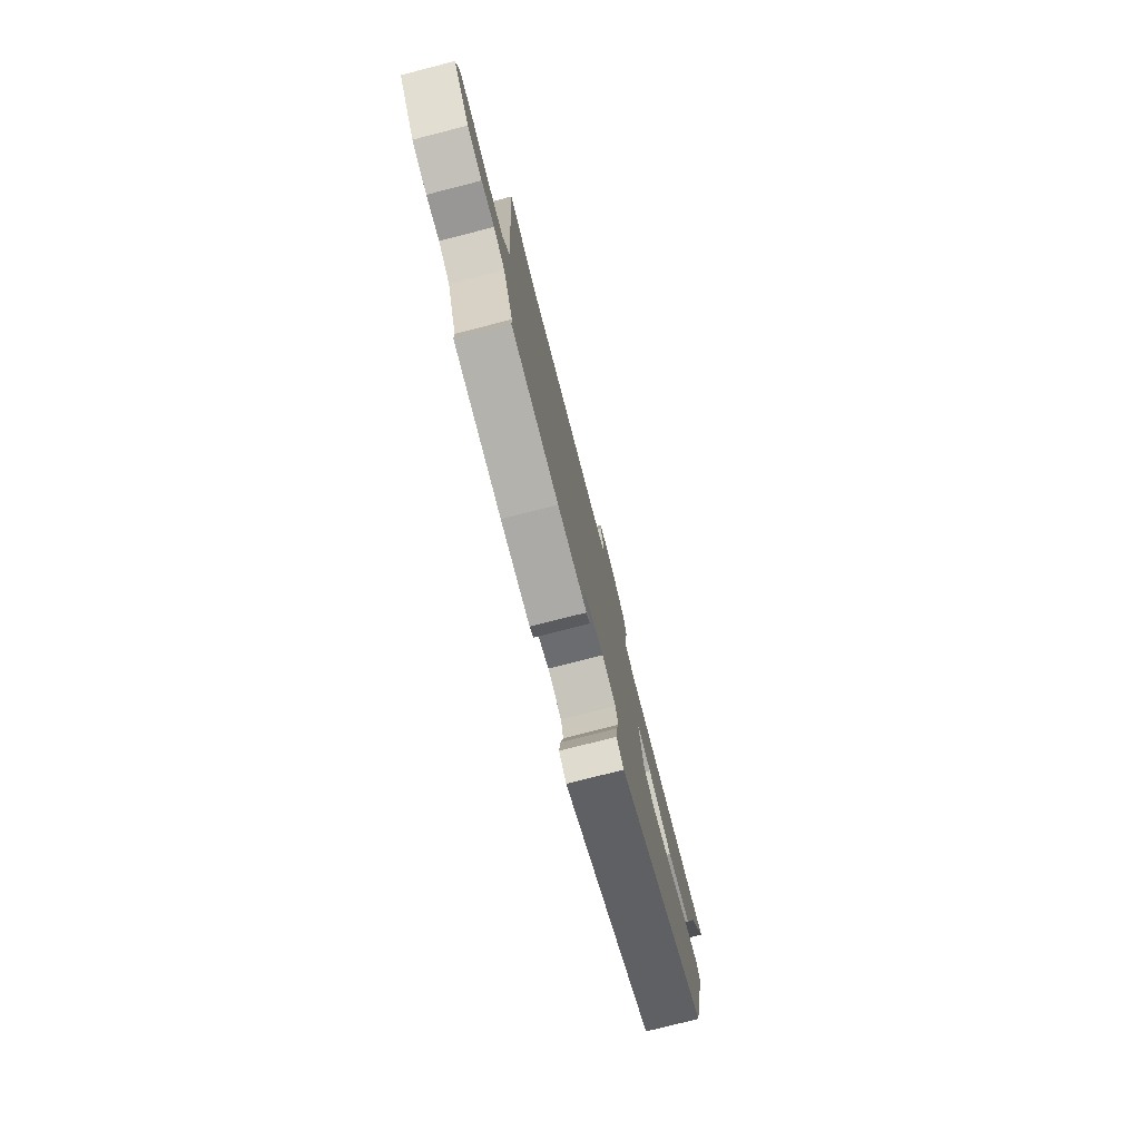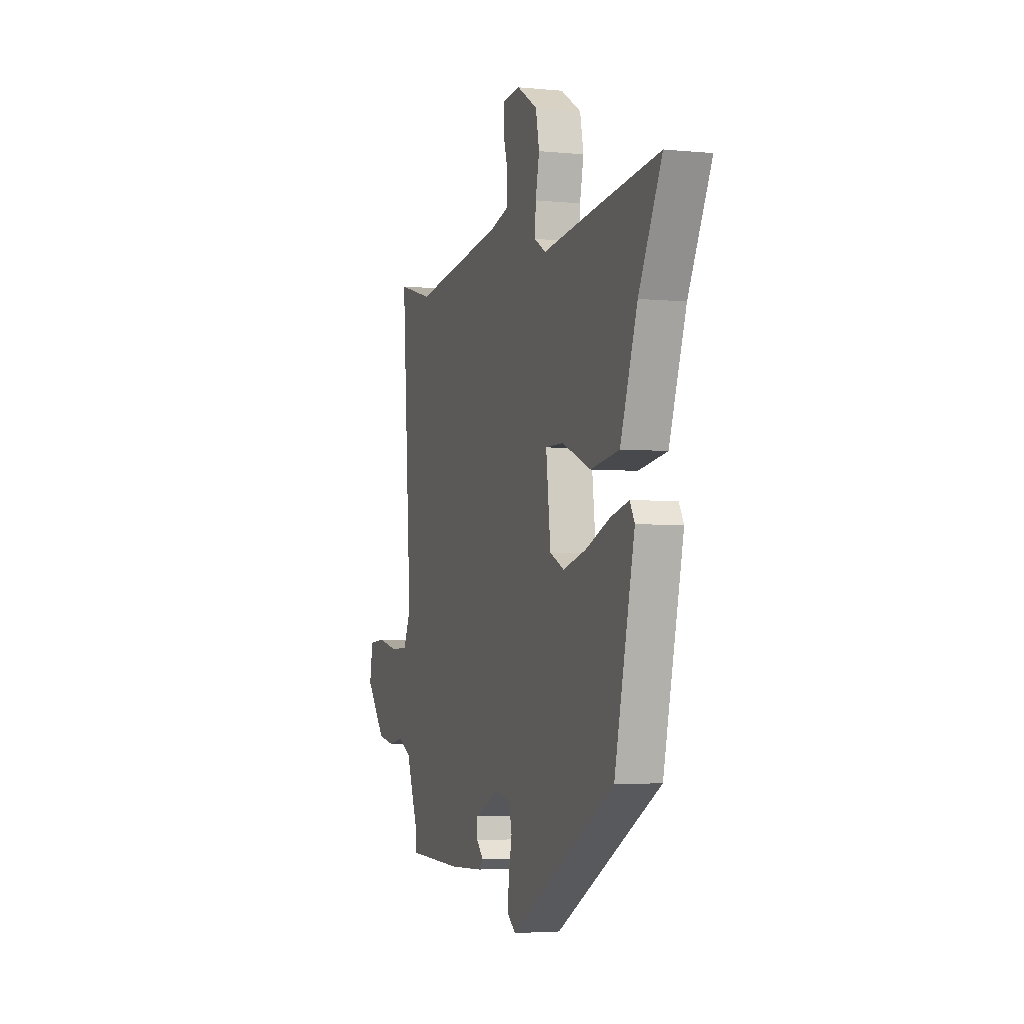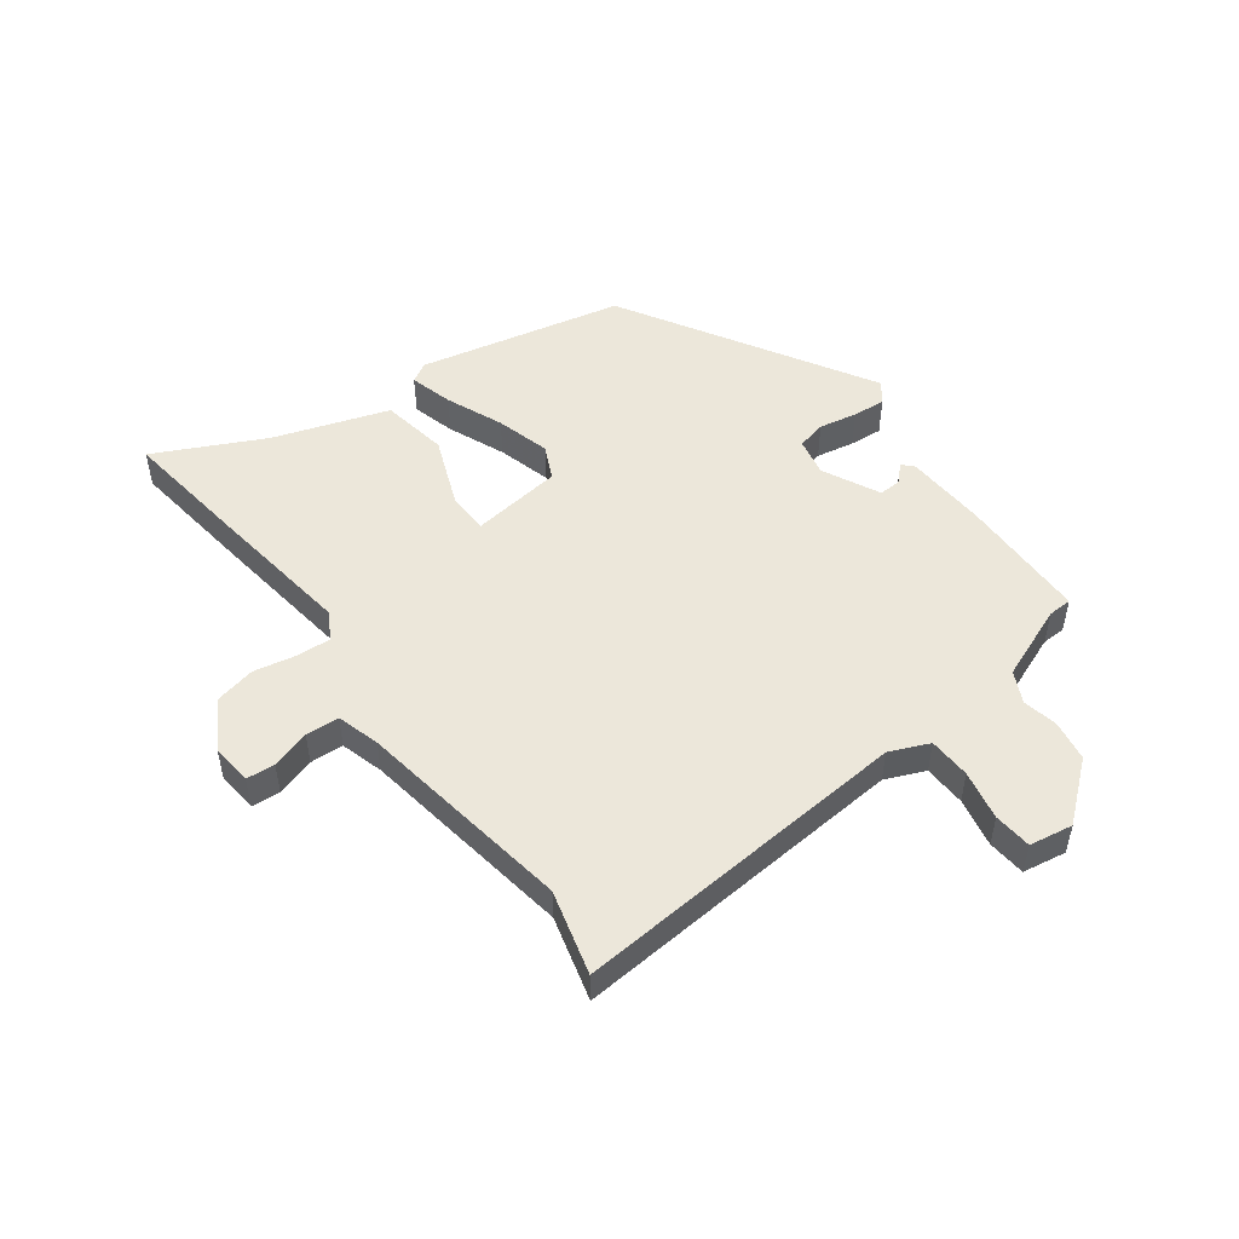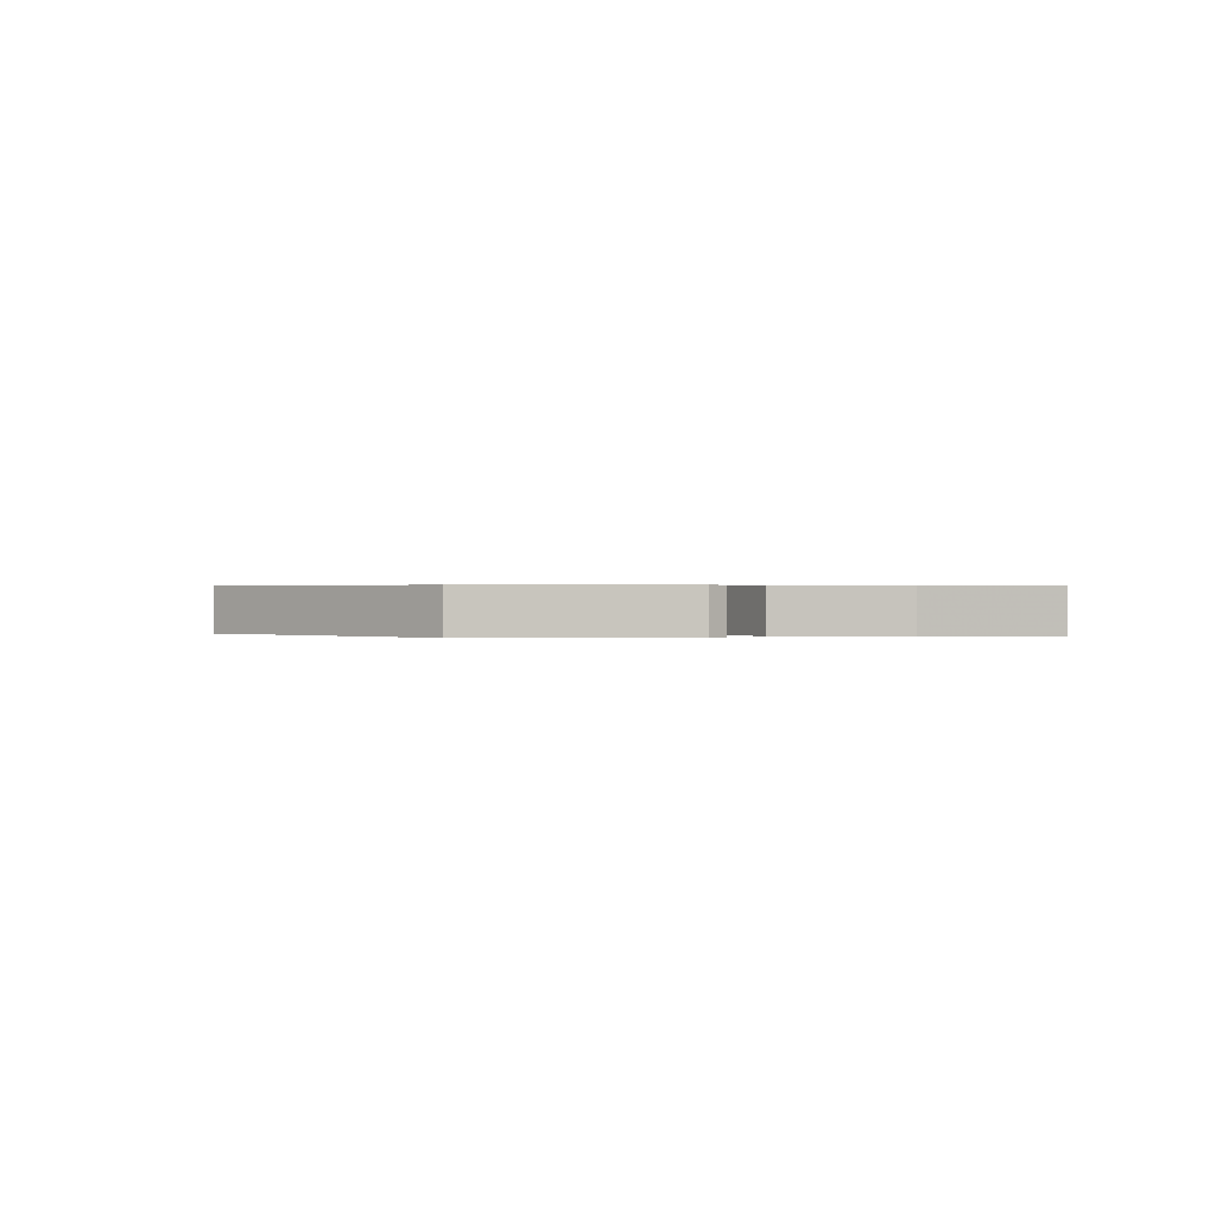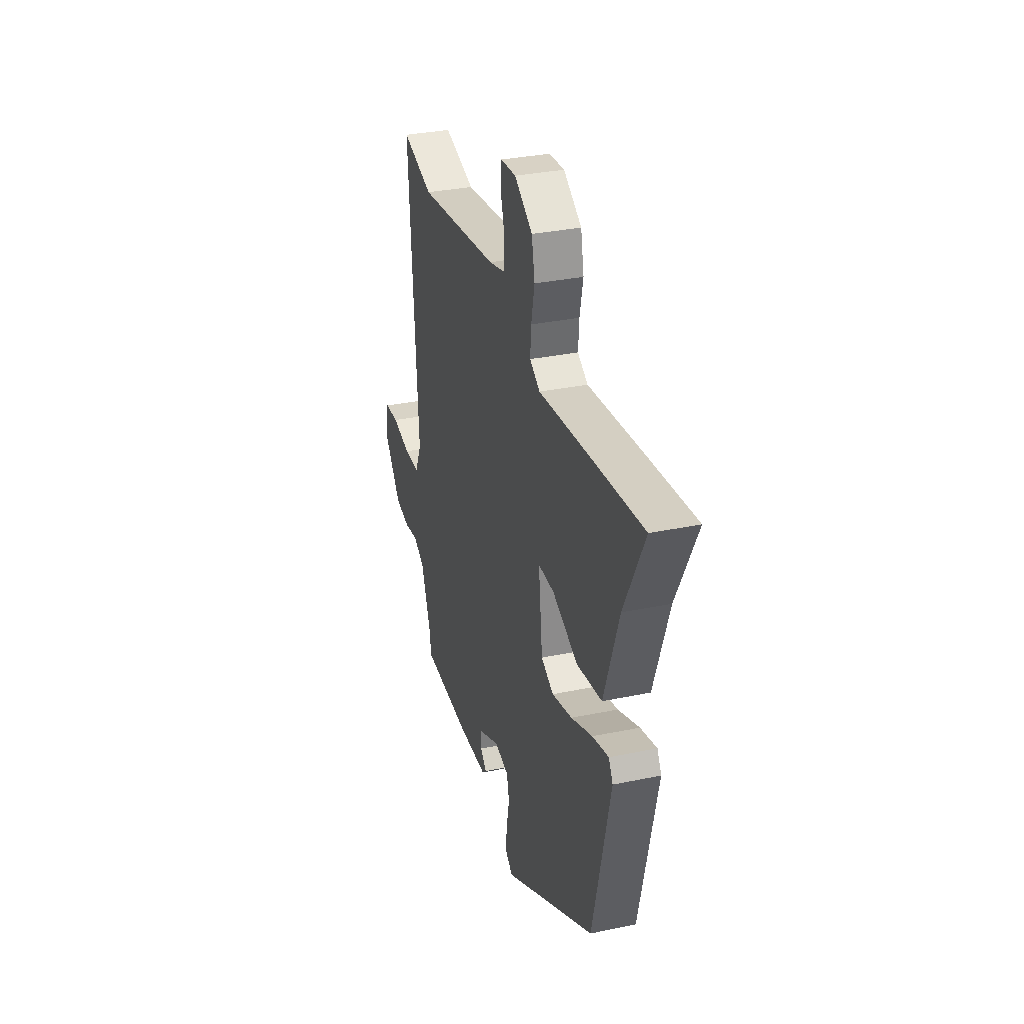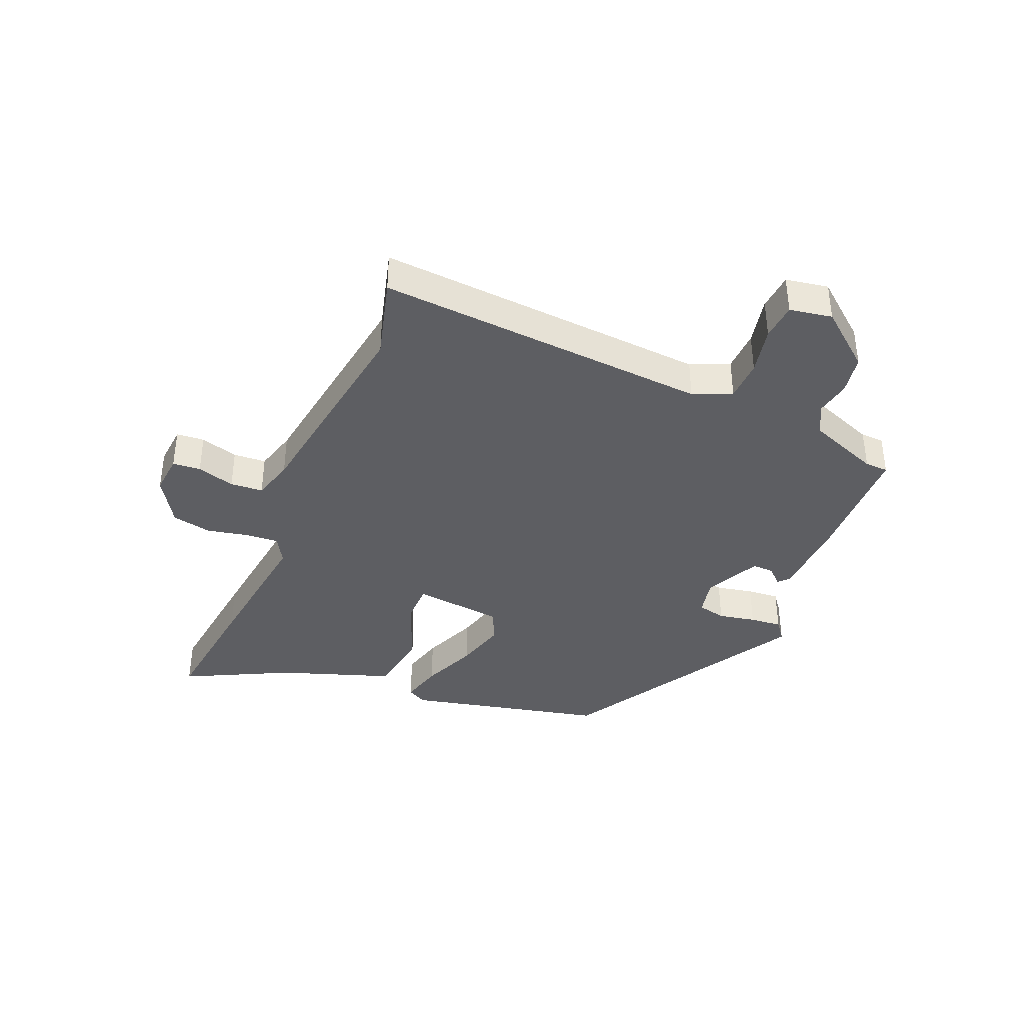
<metadata>
{"format":"obj","ext":"obj","renderer":"f3d","projection":"perspective","resolution":1024,"background":"white","views":[{"elev":-78.2,"azim":104.3,"up":"+Z"},{"elev":-3.7,"azim":-108.4,"up":"+Z"},{"elev":50.8,"azim":52.8,"up":"+Y"},{"elev":0.4,"azim":-107.5,"up":"+Y"},{"elev":32.8,"azim":-106.1,"up":"+Z"},{"elev":-38.7,"azim":67.2,"up":"+Y"}]}
</metadata>
<code>
v 0.446 0.07 0.485
v 0.587 0.07 0.524
v 0.548 0.07 -0.048
v 0.577 0.07 -0.114
v 0.648 0.07 -0.116
v 0.731 0.07 -0.098
v 0.795 0.07 -0.103
v 0.808 0.07 -0.176
v 0.73 0.07 -0.272
v 0.662 0.07 -0.284
v 0.603 0.07 -0.273
v 0.551 0.07 -0.299
v 0.503 0.07 -0.424
v 0.502 0.07 -0.464
v 0.282 0.07 -0.47
v 0.146 0.07 -0.464
v 0.128 0.07 -0.447
v 0.155 0.07 -0.419
v 0.156 0.07 -0.382
v 0.06 0.07 -0.336
v -0.004 0.07 -0.35
v -0.015 0.07 -0.399
v -0.002 0.07 -0.463
v 0.003 0.07 -0.518
v -0.031 0.07 -0.544
v -0.449 0.07 -0.303
v -0.528 0.07 0.04
v -0.509 0.07 0.073
v -0.436 0.07 0.054
v -0.34 0.07 0.015
v -0.249 0.07 -0.009
v -0.193 0.07 0.018
v -0.175 0.07 0.172
v -0.246 0.07 0.172
v -0.361 0.07 0.125
v -0.474 0.07 0.143
v -0.541 0.07 0.336
v -0.632 0.07 0.516
v -0.412 0.07 0.49
v -0.171 0.07 0.46
v -0.125 0.07 0.487
v -0.129 0.07 0.544
v -0.144 0.07 0.615
v -0.13 0.07 0.683
v -0.049 0.07 0.733
v 0.02 0.07 0.727
v 0.024 0.07 0.679
v 0.005 0.07 0.614
v 0.009 0.07 0.558
v 0.081 0.07 0.538
v 0.446 0 0.485
v 0.587 0 0.524
v 0.548 0 -0.048
v 0.577 0 -0.114
v 0.648 0 -0.116
v 0.731 0 -0.098
v 0.795 0 -0.103
v 0.808 0 -0.176
v 0.73 0 -0.272
v 0.662 0 -0.284
v 0.603 0 -0.273
v 0.551 0 -0.299
v 0.503 0 -0.424
v 0.502 0 -0.464
v 0.282 0 -0.47
v 0.146 0 -0.464
v 0.128 0 -0.447
v 0.155 0 -0.419
v 0.156 0 -0.382
v 0.06 0 -0.336
v -0.004 0 -0.35
v -0.015 0 -0.399
v -0.002 0 -0.463
v 0.003 0 -0.518
v -0.031 0 -0.544
v -0.449 0 -0.303
v -0.528 0 0.04
v -0.509 0 0.073
v -0.436 0 0.054
v -0.34 0 0.015
v -0.249 0 -0.009
v -0.193 0 0.018
v -0.175 0 0.172
v -0.246 0 0.172
v -0.361 0 0.125
v -0.474 0 0.143
v -0.541 0 0.336
v -0.632 0 0.516
v -0.412 0 0.49
v -0.171 0 0.46
v -0.125 0 0.487
v -0.129 0 0.544
v -0.144 0 0.615
v -0.13 0 0.683
v -0.049 0 0.733
v 0.02 0 0.727
v 0.024 0 0.679
v 0.005 0 0.614
v 0.009 0 0.558
v 0.081 0 0.538
f 45 46 47 48
f 45 48 49
f 42 43 44 45
f 41 42 45 49
f 40 41 49 50
f 37 38 39 40
f 34 35 36 37
f 33 34 37 40
f 27 28 29 30
f 27 30 31
f 26 27 31
f 25 26 31 32
f 22 23 24 25
f 15 16 17 18
f 13 14 15 18
f 12 13 18 19
f 11 12 19 20
f 9 10 11
f 8 9 11
f 5 6 7 8
f 4 5 8 11
f 3 4 11 20
f 1 2 3 20
f 33 40 50 1
f 22 25 32 33
f 21 22 33
f 1 20 21 33
f 98 97 96 95
f 99 98 95
f 95 94 93 92
f 99 95 92 91
f 100 99 91 90
f 90 89 88 87
f 87 86 85 84
f 90 87 84 83
f 80 79 78 77
f 81 80 77
f 81 77 76
f 82 81 76 75
f 75 74 73 72
f 68 67 66 65
f 68 65 64 63
f 69 68 63 62
f 70 69 62 61
f 61 60 59
f 61 59 58
f 58 57 56 55
f 61 58 55 54
f 70 61 54 53
f 70 53 52 51
f 51 100 90 83
f 83 82 75 72
f 83 72 71
f 83 71 70 51
f 1 51 52 2
f 2 52 53 3
f 3 53 54 4
f 4 54 55 5
f 5 55 56 6
f 6 56 57 7
f 7 57 58 8
f 8 58 59 9
f 9 59 60 10
f 10 60 61 11
f 11 61 62 12
f 12 62 63 13
f 13 63 64 14
f 14 64 65 15
f 15 65 66 16
f 16 66 67 17
f 17 67 68 18
f 18 68 69 19
f 19 69 70 20
f 20 70 71 21
f 21 71 72 22
f 22 72 73 23
f 23 73 74 24
f 24 74 75 25
f 25 75 76 26
f 26 76 77 27
f 27 77 78 28
f 28 78 79 29
f 29 79 80 30
f 30 80 81 31
f 31 81 82 32
f 32 82 83 33
f 33 83 84 34
f 34 84 85 35
f 35 85 86 36
f 36 86 87 37
f 37 87 88 38
f 38 88 89 39
f 39 89 90 40
f 40 90 91 41
f 41 91 92 42
f 42 92 93 43
f 43 93 94 44
f 44 94 95 45
f 45 95 96 46
f 46 96 97 47
f 47 97 98 48
f 48 98 99 49
f 49 99 100 50
f 50 100 51 1

</code>
